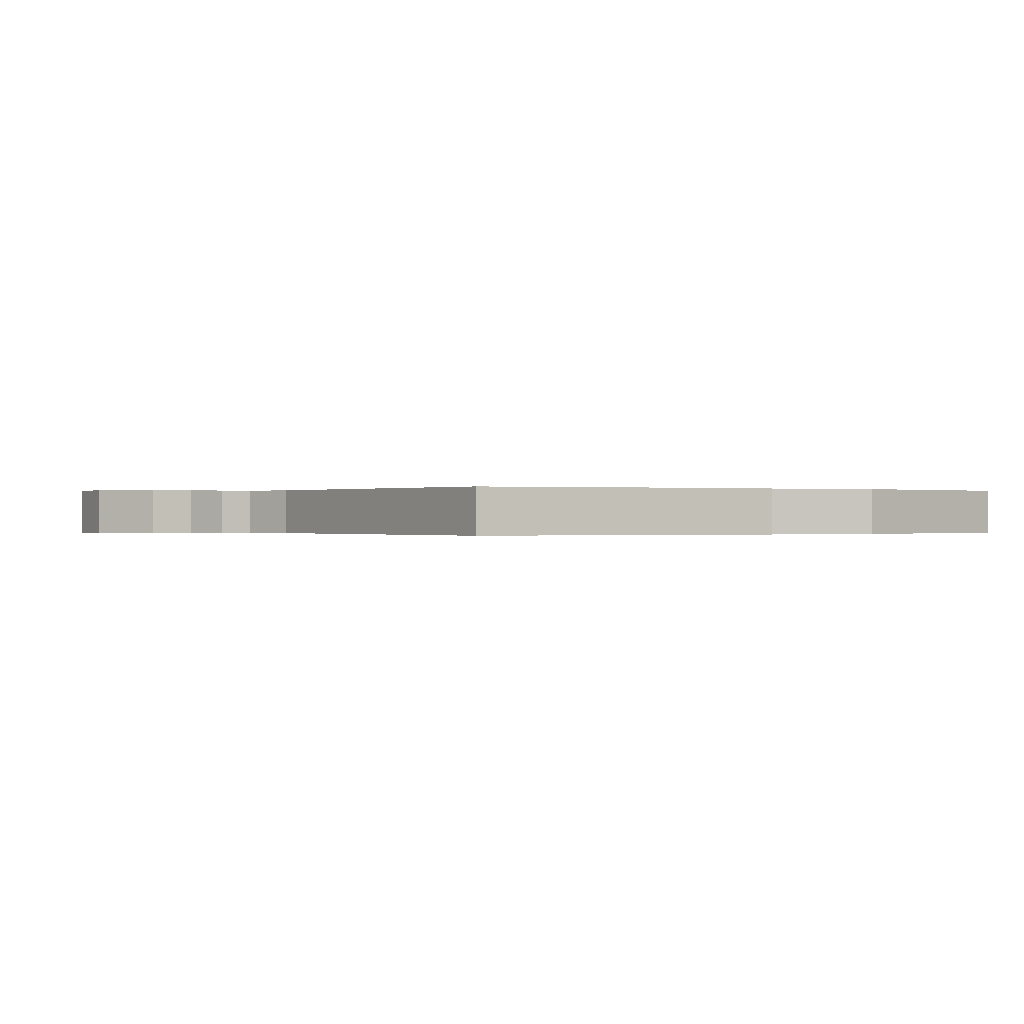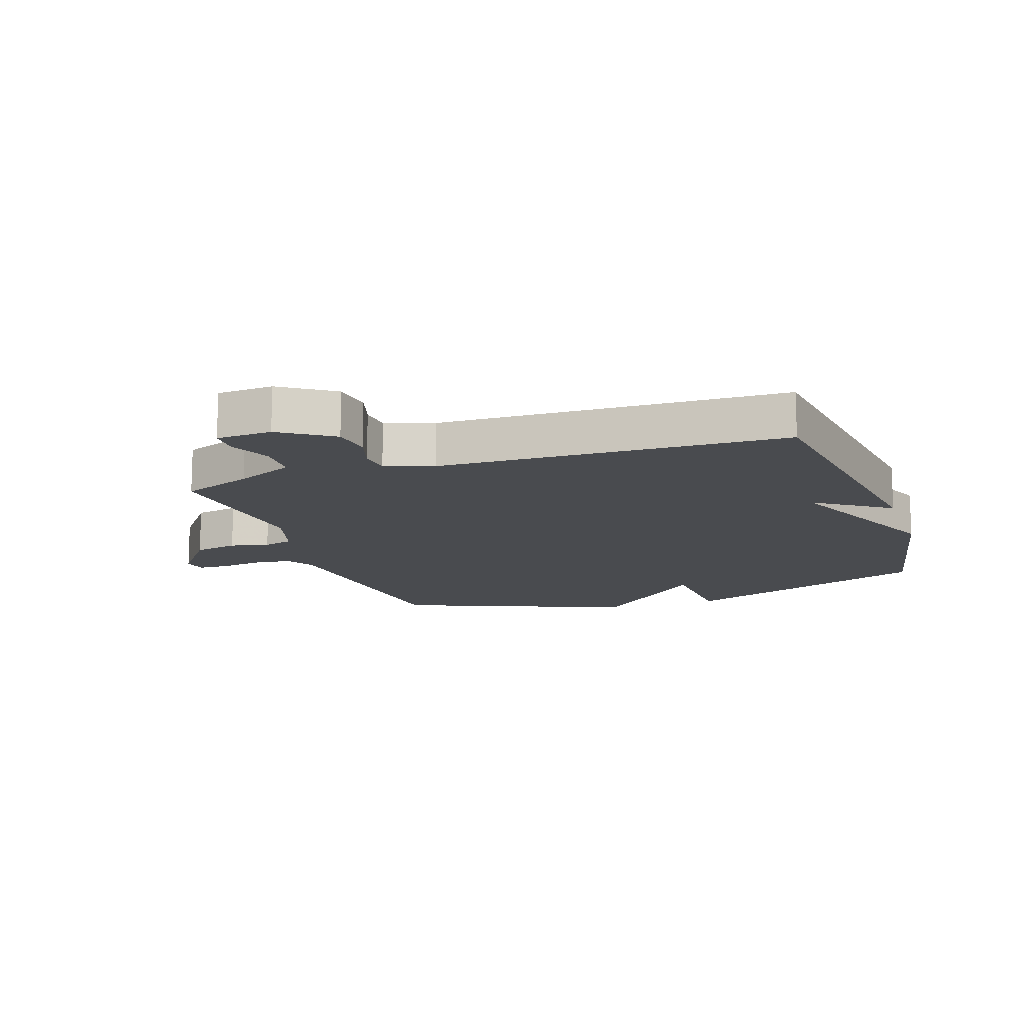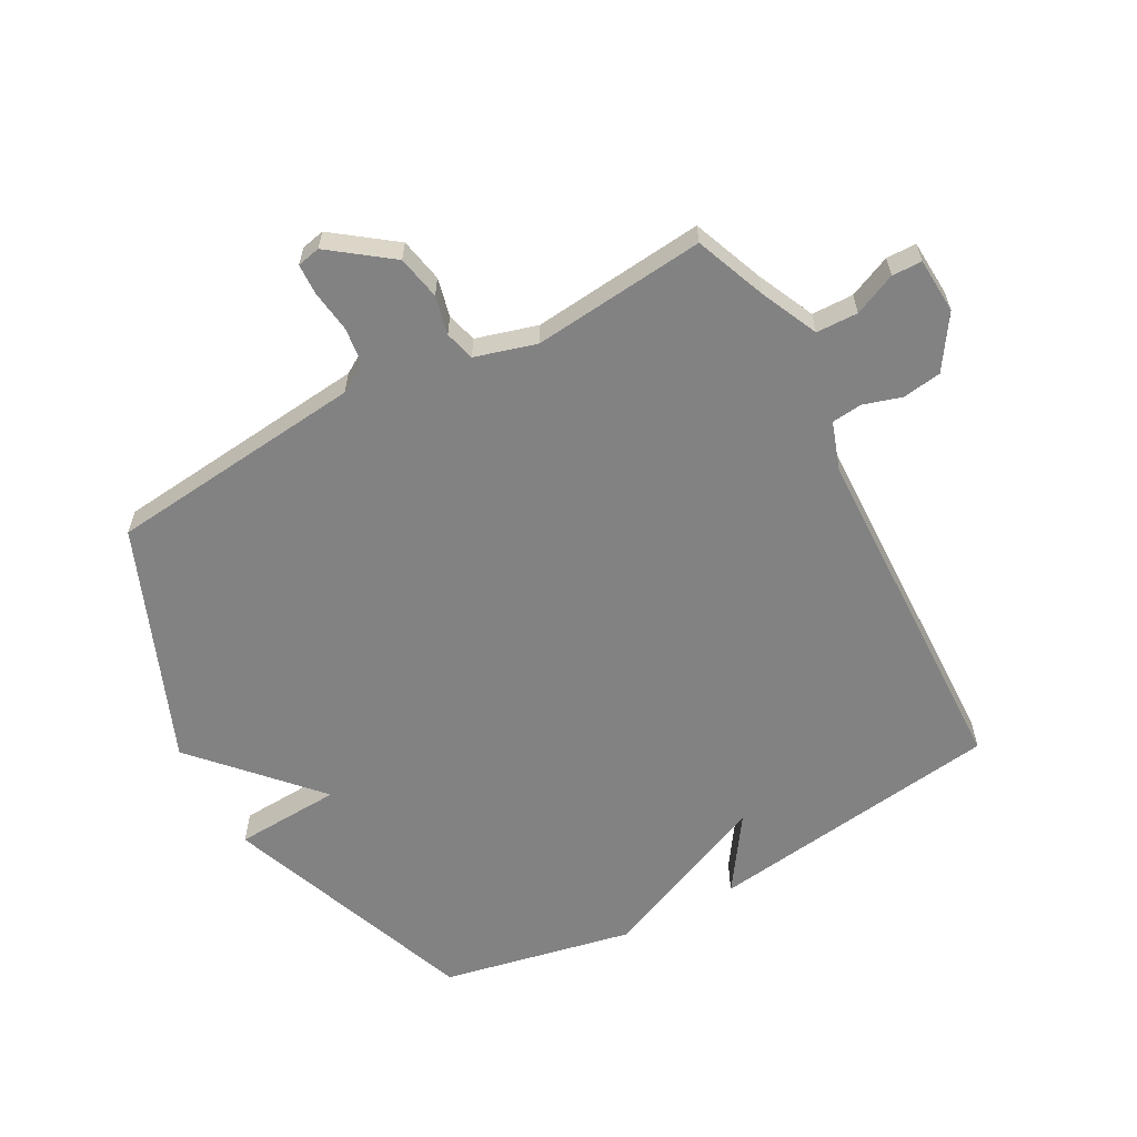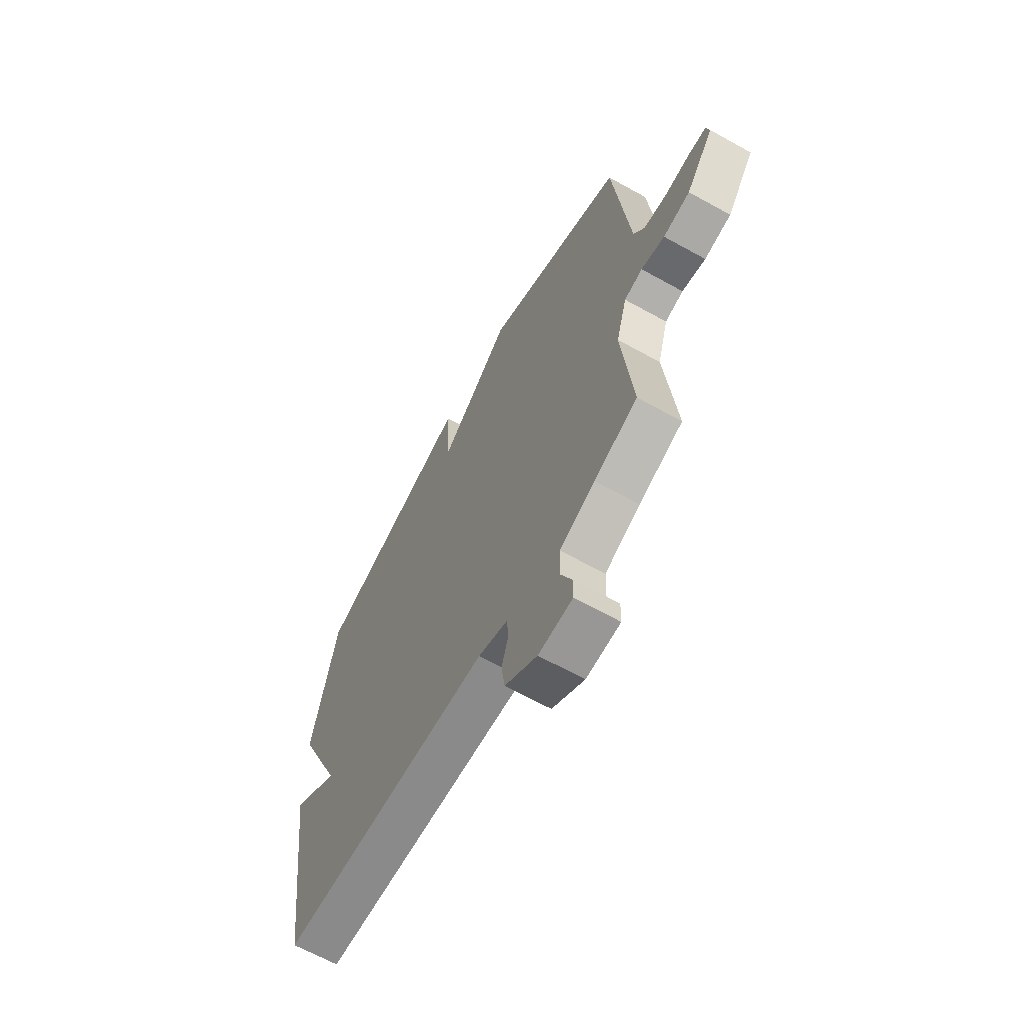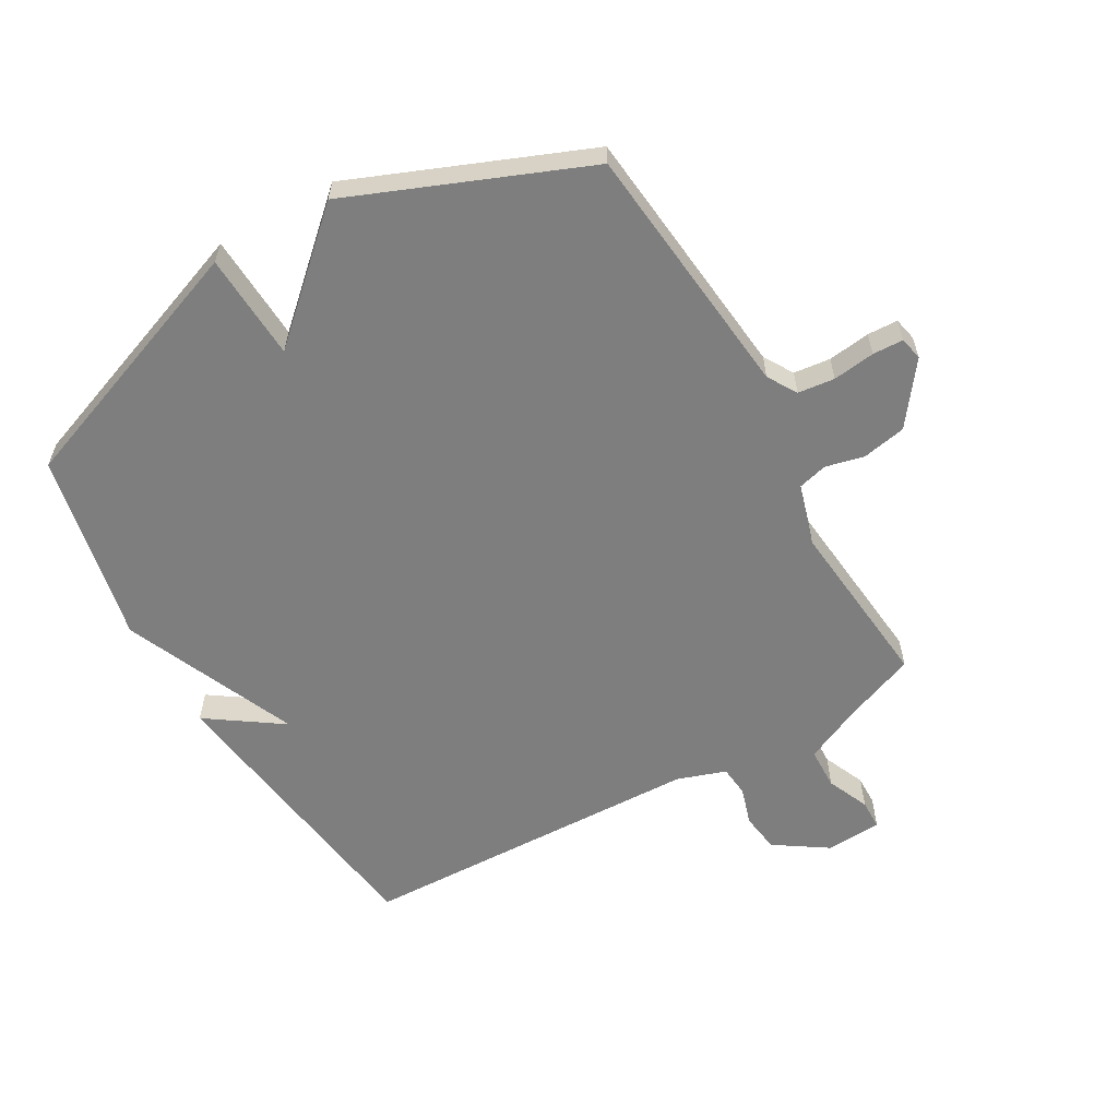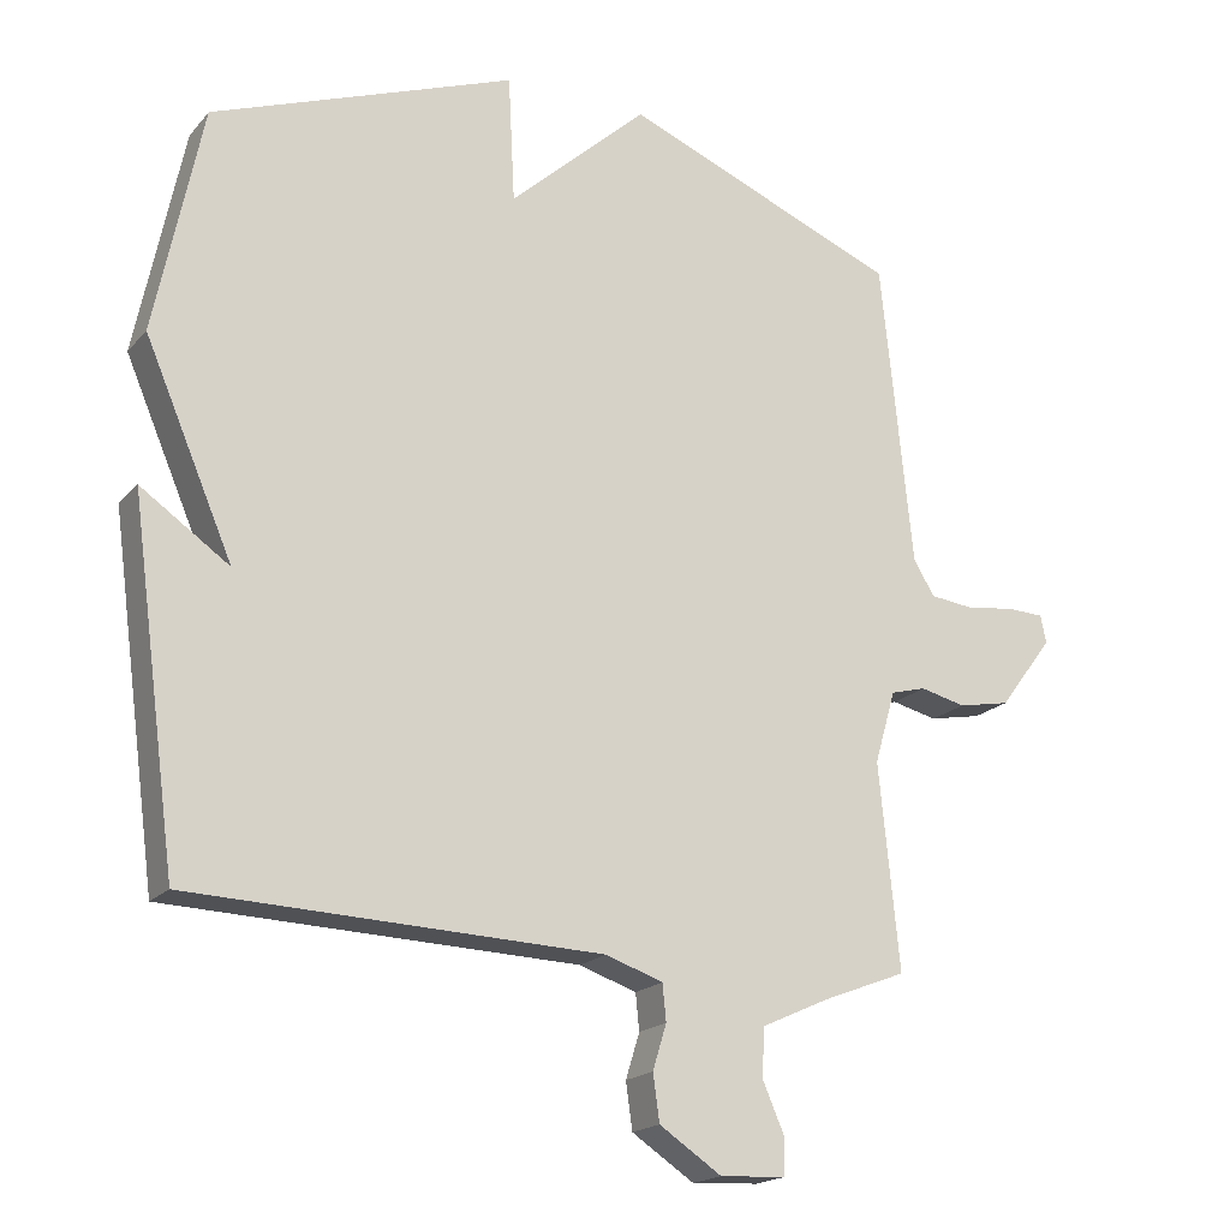
<metadata>
{"format":"obj","ext":"obj","renderer":"f3d","projection":"perspective","resolution":1024,"background":"white","views":[{"elev":-0.1,"azim":-122.3,"up":"+Y"},{"elev":-13.8,"azim":-161.1,"up":"+Y"},{"elev":-60.9,"azim":118.7,"up":"+Y"},{"elev":-65.3,"azim":60.8,"up":"+Z"},{"elev":-59.4,"azim":29.8,"up":"+Y"},{"elev":-18.8,"azim":-28.0,"up":"+Z"}]}
</metadata>
<code>
v 0.5 0.07 -0.5
v 0.384 0.07 -0.545
v 0.29 0.07 -0.588
v 0.288 0.07 -0.656
v 0.318 0.07 -0.725
v 0.317 0.07 -0.774
v 0.226 0.07 -0.779
v 0.14 0.07 -0.722
v 0.131 0.07 -0.658
v 0.15 0.07 -0.596
v 0.145 0.07 -0.546
v 0.066 0.07 -0.519
v -0.5 0.07 -0.5
v -0.565 0.07 -0.014
v -0.443 0.07 -0.098
v -0.565 0.07 0.186
v -0.5 0.07 0.5
v -0.082 0.07 0.655
v -0.073 0.07 0.481
v 0.118 0.07 0.655
v 0.5 0.07 0.5
v 0.543 0.07 0.079
v 0.572 0.07 0.031
v 0.632 0.07 0.024
v 0.701 0.07 0.033
v 0.751 0.07 0.031
v 0.759 0.07 -0.007
v 0.685 0.07 -0.106
v 0.613 0.07 -0.12
v 0.55 0.07 -0.105
v 0.501 0.07 -0.118
v 0.472 0.07 -0.218
v 0.5 0 -0.5
v 0.384 0 -0.545
v 0.29 0 -0.588
v 0.288 0 -0.656
v 0.318 0 -0.725
v 0.317 0 -0.774
v 0.226 0 -0.779
v 0.14 0 -0.722
v 0.131 0 -0.658
v 0.15 0 -0.596
v 0.145 0 -0.546
v 0.066 0 -0.519
v -0.5 0 -0.5
v -0.565 0 -0.014
v -0.443 0 -0.098
v -0.565 0 0.186
v -0.5 0 0.5
v -0.082 0 0.655
v -0.073 0 0.481
v 0.118 0 0.655
v 0.5 0 0.5
v 0.543 0 0.079
v 0.572 0 0.031
v 0.632 0 0.024
v 0.701 0 0.033
v 0.751 0 0.031
v 0.759 0 -0.007
v 0.685 0 -0.106
v 0.613 0 -0.12
v 0.55 0 -0.105
v 0.501 0 -0.118
v 0.472 0 -0.218
f 28 29 30
f 27 28 30
f 26 27 30
f 25 26 30
f 24 25 30
f 23 24 30 31
f 22 23 31
f 22 31 32
f 21 22 32
f 20 21 32
f 19 20 32
f 17 18 19
f 16 17 19
f 15 16 19
f 12 13 14 15
f 32 1 2
f 19 32 2
f 15 19 2
f 12 15 2
f 11 12 2
f 8 9 10
f 7 8 10
f 6 7 10
f 5 6 10
f 4 5 10
f 3 4 10 11
f 2 3 11
f 62 61 60
f 62 60 59
f 62 59 58
f 62 58 57
f 62 57 56
f 63 62 56 55
f 63 55 54
f 64 63 54
f 64 54 53
f 64 53 52
f 64 52 51
f 51 50 49
f 51 49 48
f 51 48 47
f 47 46 45 44
f 34 33 64
f 34 64 51
f 34 51 47
f 34 47 44
f 34 44 43
f 42 41 40
f 42 40 39
f 42 39 38
f 42 38 37
f 42 37 36
f 43 42 36 35
f 43 35 34
f 1 33 34 2
f 2 34 35 3
f 3 35 36 4
f 4 36 37 5
f 5 37 38 6
f 6 38 39 7
f 7 39 40 8
f 8 40 41 9
f 9 41 42 10
f 10 42 43 11
f 11 43 44 12
f 12 44 45 13
f 13 45 46 14
f 14 46 47 15
f 15 47 48 16
f 16 48 49 17
f 17 49 50 18
f 18 50 51 19
f 19 51 52 20
f 20 52 53 21
f 21 53 54 22
f 22 54 55 23
f 23 55 56 24
f 24 56 57 25
f 25 57 58 26
f 26 58 59 27
f 27 59 60 28
f 28 60 61 29
f 29 61 62 30
f 30 62 63 31
f 31 63 64 32
f 32 64 33 1

</code>
